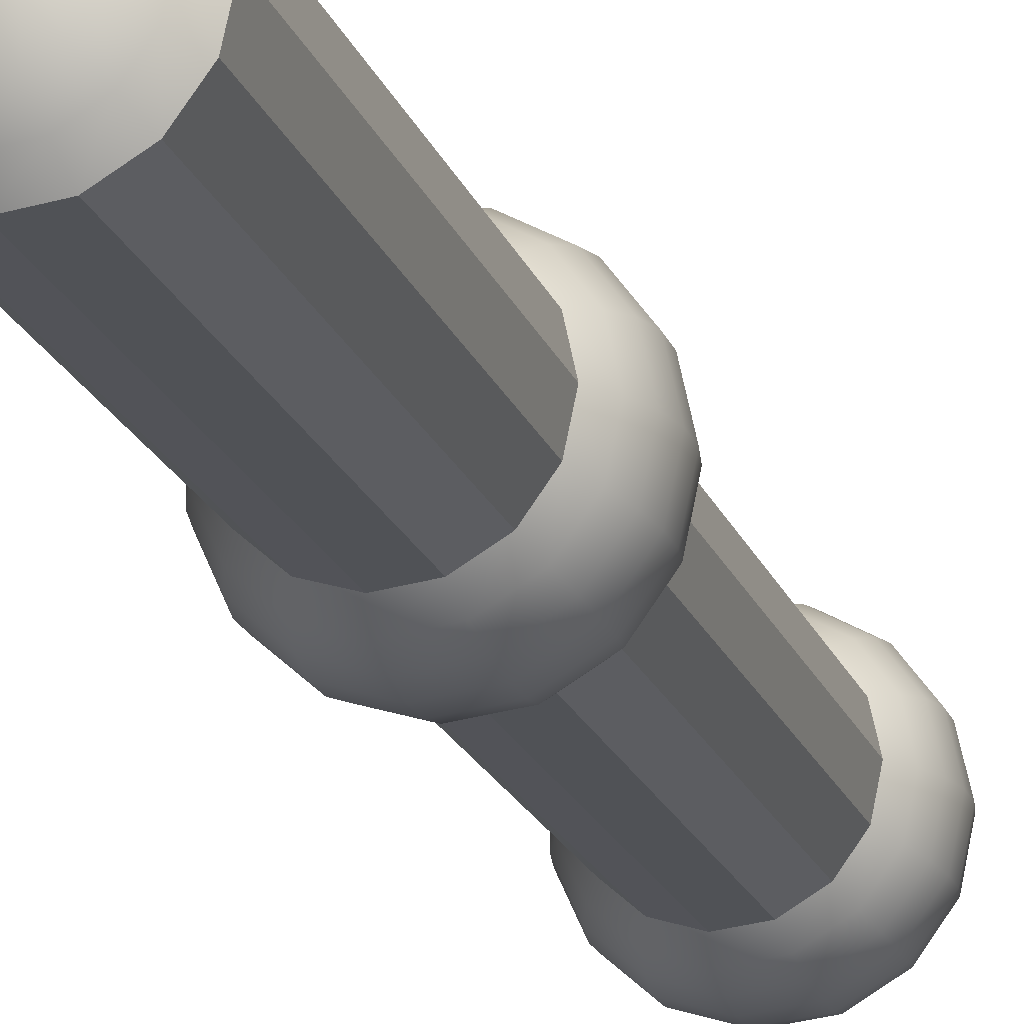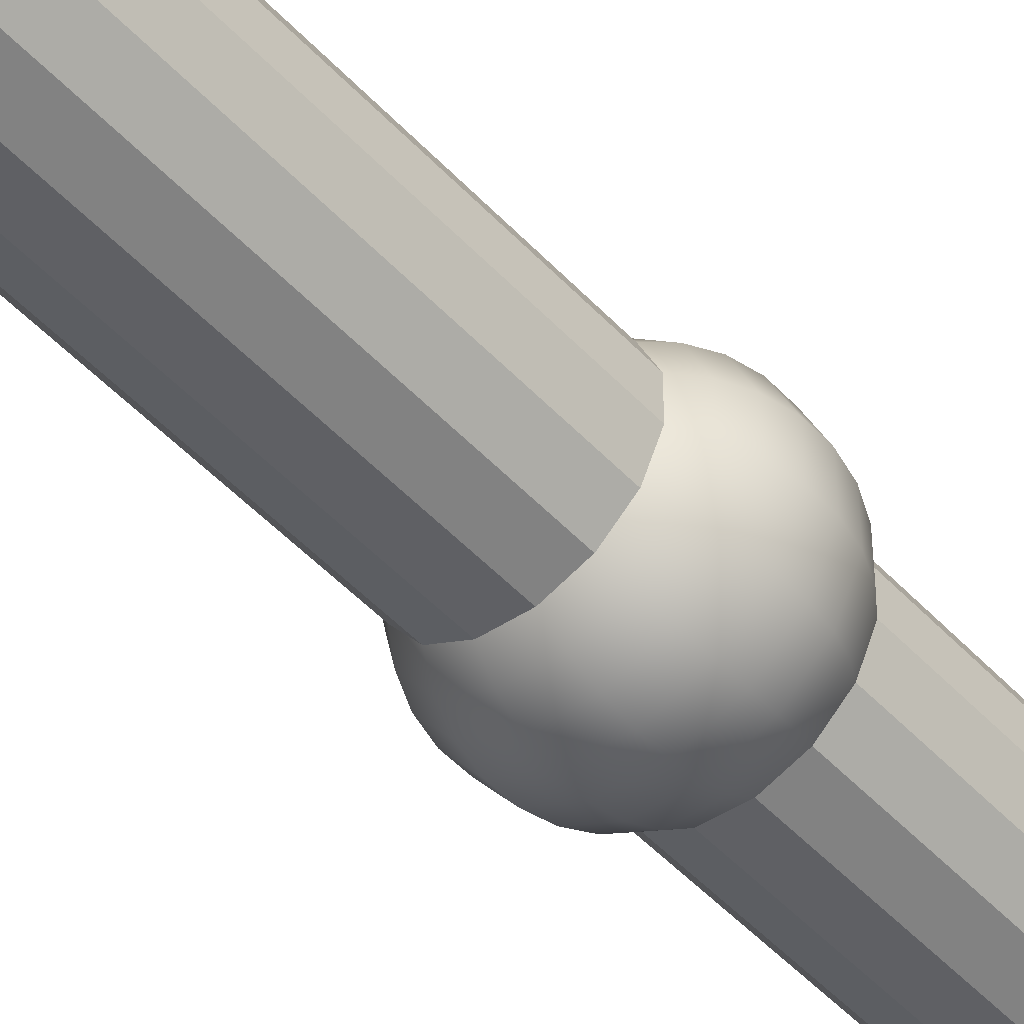
<metadata>
{"format":"obj","ext":"obj","renderer":"f3d","projection":"perspective","resolution":1024,"background":"white","views":[{"elev":-19.9,"azim":10.3,"up":"+Z"},{"elev":-48.6,"azim":-146.2,"up":"+Z"}]}
</metadata>
<code>
g default
v -0.1539 2.058 -0.03811
v -0.1766 2.06 -0.06964
v -0.2101 2.064 -0.08912
v -0.2486 2.069 -0.09319
v -0.2854 2.073 -0.08115
v -0.3142 2.077 -0.05508
v -0.3299 2.078 -0.01948
v -0.3299 2.078 0.01948
v -0.3142 2.077 0.05508
v -0.2854 2.073 0.08115
v -0.2486 2.069 0.09319
v -0.2101 2.064 0.08912
v -0.1766 2.06 0.06964
v -0.1539 2.058 0.03811
v -0.1458 2.057 0
v -0.1373 2.077 -0.04442
v -0.1638 2.08 -0.08115
v -0.2029 2.085 -0.1039
v -0.2477 2.09 -0.1086
v -0.2906 2.095 -0.09457
v -0.3241 2.099 -0.06419
v -0.3425 2.101 -0.0227
v -0.3425 2.101 0.0227
v -0.3241 2.099 0.06419
v -0.2906 2.095 0.09457
v -0.2477 2.09 0.1086
v -0.2029 2.085 0.1039
v -0.1638 2.08 0.08115
v -0.1373 2.077 0.04442
v -0.1279 2.076 0
v -0.1248 2.1 -0.04878
v -0.1539 2.103 -0.08912
v -0.1968 2.108 -0.1141
v -0.246 2.114 -0.1193
v -0.2931 2.12 -0.1039
v -0.33 2.124 -0.07049
v -0.3501 2.126 -0.02493
v -0.3501 2.126 0.02493
v -0.33 2.124 0.07049
v -0.2931 2.12 0.1039
v -0.246 2.114 0.1193
v -0.1968 2.108 0.1141
v -0.1539 2.103 0.08912
v -0.1248 2.1 0.04878
v -0.1145 2.099 0
v -0.1168 2.125 -0.05101
v -0.1473 2.129 -0.09319
v -0.1921 2.134 -0.1193
v -0.2436 2.14 -0.1247
v -0.2929 2.146 -0.1086
v -0.3314 2.15 -0.07371
v -0.3524 2.153 -0.02607
v -0.3524 2.153 0.02607
v -0.3314 2.15 0.07371
v -0.2929 2.146 0.1086
v -0.2436 2.14 0.1247
v -0.1921 2.134 0.1193
v -0.1473 2.129 0.09319
v -0.1168 2.125 0.05101
v -0.106 2.124 0
v -0.1137 2.151 -0.05101
v -0.1442 2.155 -0.09319
v -0.189 2.16 -0.1193
v -0.2405 2.166 -0.1247
v -0.2898 2.172 -0.1086
v -0.3283 2.176 -0.07371
v -0.3494 2.179 -0.02607
v -0.3494 2.179 0.02607
v -0.3283 2.176 0.07371
v -0.2898 2.172 0.1086
v -0.2405 2.166 0.1247
v -0.189 2.16 0.1193
v -0.1442 2.155 0.09319
v -0.1137 2.151 0.05101
v -0.103 2.15 0
v -0.1157 2.177 -0.04878
v -0.1448 2.181 -0.08912
v -0.1877 2.186 -0.1141
v -0.237 2.192 -0.1193
v -0.2841 2.197 -0.1039
v -0.3209 2.201 -0.07049
v -0.341 2.204 -0.02493
v -0.341 2.204 0.02493
v -0.3209 2.201 0.07049
v -0.2841 2.197 0.1039
v -0.237 2.192 0.1193
v -0.1877 2.186 0.1141
v -0.1448 2.181 0.08912
v -0.1157 2.177 0.04878
v -0.1054 2.176 0
v -0.1226 2.202 -0.04442
v -0.1492 2.206 -0.08115
v -0.1882 2.21 -0.1039
v -0.2331 2.215 -0.1086
v -0.276 2.22 -0.09457
v -0.3095 2.224 -0.06419
v -0.3278 2.227 -0.0227
v -0.3278 2.227 0.0227
v -0.3095 2.224 0.06419
v -0.276 2.22 0.09457
v -0.2331 2.215 0.1086
v -0.1882 2.21 0.1039
v -0.1492 2.206 0.08115
v -0.1226 2.202 0.04442
v -0.1133 2.201 0
v -0.1342 2.225 -0.03811
v -0.157 2.228 -0.06964
v -0.1905 2.232 -0.08912
v -0.229 2.236 -0.09319
v -0.2658 2.241 -0.08115
v -0.2945 2.244 -0.05508
v -0.3103 2.246 -0.01948
v -0.3103 2.246 0.01948
v -0.2945 2.244 0.05508
v -0.2658 2.241 0.08115
v -0.229 2.236 0.09319
v -0.1905 2.232 0.08912
v -0.157 2.228 0.06964
v -0.1342 2.225 0.03811
v -0.1262 2.224 0
v -0.1499 2.245 -0.03015
v -0.1679 2.247 -0.05508
v -0.1944 2.25 -0.07049
v -0.2249 2.254 -0.07371
v -0.254 2.257 -0.06419
v -0.2767 2.26 -0.04356
v -0.2892 2.261 -0.01541
v -0.2892 2.261 0.01541
v -0.2767 2.26 0.04356
v -0.254 2.257 0.06419
v -0.2249 2.254 0.07371
v -0.1944 2.25 0.07049
v -0.1679 2.247 0.05508
v -0.1499 2.245 0.03015
v -0.1436 2.244 0
v -0.1691 2.26 -0.02086
v -0.1816 2.262 -0.03811
v -0.1999 2.264 -0.04878
v -0.221 2.267 -0.05101
v -0.2411 2.269 -0.04442
v -0.2569 2.271 -0.03015
v -0.2655 2.272 -0.01066
v -0.2655 2.272 0.01066
v -0.2569 2.271 0.03015
v -0.2411 2.269 0.04442
v -0.221 2.267 0.05101
v -0.1999 2.264 0.04878
v -0.1816 2.262 0.03811
v -0.1691 2.26 0.02086
v -0.1647 2.26 0
v -0.1909 2.271 -0.01066
v -0.1973 2.272 -0.01948
v -0.2067 2.273 -0.02493
v -0.2174 2.274 -0.02607
v -0.2277 2.276 -0.0227
v -0.2358 2.276 -0.01541
v -0.2402 2.277 -0.005451
v -0.2402 2.277 0.005451
v -0.2358 2.276 0.01541
v -0.2277 2.276 0.0227
v -0.2174 2.274 0.02607
v -0.2067 2.273 0.02493
v -0.1973 2.272 0.01948
v -0.1909 2.271 0.01066
v -0.1887 2.271 0
v -0.2144 2.277 0
v -0.2741 1.561 -0.01066
v -0.2805 1.562 -0.01948
v -0.2629 1.568 -0.03811
v -0.2504 1.567 -0.02086
v -0.2899 1.563 -0.02493
v -0.2812 1.57 -0.04878
v -0.3006 1.564 -0.02607
v -0.3023 1.573 -0.05101
v -0.3109 1.566 -0.0227
v -0.3224 1.575 -0.04442
v -0.319 1.567 -0.01541
v -0.3382 1.577 -0.03015
v -0.3234 1.567 -0.005451
v -0.3468 1.578 -0.01066
v -0.3234 1.567 0.005451
v -0.3468 1.578 0.01066
v -0.319 1.567 0.01541
v -0.3382 1.577 0.03015
v -0.3109 1.566 0.0227
v -0.3224 1.575 0.04442
v -0.3006 1.564 0.02607
v -0.3023 1.573 0.05101
v -0.2899 1.563 0.02493
v -0.2812 1.57 0.04878
v -0.2805 1.562 0.01948
v -0.2629 1.568 0.03811
v -0.2741 1.561 0.01066
v -0.2504 1.567 0.02086
v -0.2719 1.561 0
v -0.246 1.566 0
v -0.2462 1.579 -0.05508
v -0.2282 1.577 -0.03015
v -0.2727 1.583 -0.07049
v -0.3031 1.586 -0.07371
v -0.3322 1.59 -0.06419
v -0.355 1.592 -0.04356
v -0.3674 1.594 -0.01541
v -0.3674 1.594 0.01541
v -0.355 1.592 0.04356
v -0.3322 1.59 0.06419
v -0.3031 1.586 0.07371
v -0.2727 1.583 0.07049
v -0.2462 1.579 0.05508
v -0.2282 1.577 0.03015
v -0.2218 1.577 0
v -0.2311 1.595 -0.06964
v -0.2083 1.593 -0.03811
v -0.2646 1.599 -0.08912
v -0.3031 1.604 -0.09319
v -0.3399 1.608 -0.08115
v -0.3687 1.612 -0.05508
v -0.3844 1.613 -0.01948
v -0.3844 1.613 0.01948
v -0.3687 1.612 0.05508
v -0.3399 1.608 0.08115
v -0.3031 1.604 0.09319
v -0.2646 1.599 0.08912
v -0.2311 1.595 0.06964
v -0.2083 1.593 0.03811
v -0.2003 1.592 0
v -0.2982 1.561 0
g r_leg
f 167 168 169 170
f 168 171 172 169
f 171 173 174 172
f 173 175 176 174
f 175 177 178 176
f 177 179 180 178
f 179 181 182 180
f 181 183 184 182
f 183 185 186 184
f 185 187 188 186
f 187 189 190 188
f 189 191 192 190
f 191 193 194 192
f 193 195 196 194
f 195 167 170 196
f 170 169 197 198
f 169 172 199 197
f 172 174 200 199
f 174 176 201 200
f 176 178 202 201
f 178 180 203 202
f 180 182 204 203
f 182 184 205 204
f 184 186 206 205
f 186 188 207 206
f 188 190 208 207
f 190 192 209 208
f 192 194 210 209
f 194 196 211 210
f 196 170 198 211
f 198 197 212 213
f 197 199 214 212
f 199 200 215 214
f 200 201 216 215
f 201 202 217 216
f 202 203 218 217
f 203 204 219 218
f 204 205 220 219
f 205 206 221 220
f 206 207 222 221
f 207 208 223 222
f 208 209 224 223
f 209 210 225 224
f 210 211 226 225
f 211 198 213 226
f 1 2 17 16
f 2 3 18 17
f 3 4 19 18
f 4 5 20 19
f 5 6 21 20
f 6 7 22 21
f 7 8 23 22
f 8 9 24 23
f 9 10 25 24
f 10 11 26 25
f 11 12 27 26
f 12 13 28 27
f 13 14 29 28
f 14 15 30 29
f 15 1 16 30
f 16 17 32 31
f 17 18 33 32
f 18 19 34 33
f 19 20 35 34
f 20 21 36 35
f 21 22 37 36
f 22 23 38 37
f 23 24 39 38
f 24 25 40 39
f 25 26 41 40
f 26 27 42 41
f 27 28 43 42
f 28 29 44 43
f 29 30 45 44
f 30 16 31 45
f 31 32 47 46
f 32 33 48 47
f 33 34 49 48
f 34 35 50 49
f 35 36 51 50
f 36 37 52 51
f 37 38 53 52
f 38 39 54 53
f 39 40 55 54
f 40 41 56 55
f 41 42 57 56
f 42 43 58 57
f 43 44 59 58
f 44 45 60 59
f 45 31 46 60
f 46 47 62 61
f 47 48 63 62
f 48 49 64 63
f 49 50 65 64
f 50 51 66 65
f 51 52 67 66
f 52 53 68 67
f 53 54 69 68
f 54 55 70 69
f 55 56 71 70
f 56 57 72 71
f 57 58 73 72
f 58 59 74 73
f 59 60 75 74
f 60 46 61 75
f 61 62 77 76
f 62 63 78 77
f 63 64 79 78
f 64 65 80 79
f 65 66 81 80
f 66 67 82 81
f 67 68 83 82
f 68 69 84 83
f 69 70 85 84
f 70 71 86 85
f 71 72 87 86
f 72 73 88 87
f 73 74 89 88
f 74 75 90 89
f 75 61 76 90
f 76 77 92 91
f 77 78 93 92
f 78 79 94 93
f 79 80 95 94
f 80 81 96 95
f 81 82 97 96
f 82 83 98 97
f 83 84 99 98
f 84 85 100 99
f 85 86 101 100
f 86 87 102 101
f 87 88 103 102
f 88 89 104 103
f 89 90 105 104
f 90 76 91 105
f 91 92 107 106
f 92 93 108 107
f 93 94 109 108
f 94 95 110 109
f 95 96 111 110
f 96 97 112 111
f 97 98 113 112
f 98 99 114 113
f 99 100 115 114
f 100 101 116 115
f 101 102 117 116
f 102 103 118 117
f 103 104 119 118
f 104 105 120 119
f 105 91 106 120
f 106 107 122 121
f 107 108 123 122
f 108 109 124 123
f 109 110 125 124
f 110 111 126 125
f 111 112 127 126
f 112 113 128 127
f 113 114 129 128
f 114 115 130 129
f 115 116 131 130
f 116 117 132 131
f 117 118 133 132
f 118 119 134 133
f 119 120 135 134
f 120 106 121 135
f 121 122 137 136
f 122 123 138 137
f 123 124 139 138
f 124 125 140 139
f 125 126 141 140
f 126 127 142 141
f 127 128 143 142
f 128 129 144 143
f 129 130 145 144
f 130 131 146 145
f 131 132 147 146
f 132 133 148 147
f 133 134 149 148
f 134 135 150 149
f 135 121 136 150
f 136 137 152 151
f 137 138 153 152
f 138 139 154 153
f 139 140 155 154
f 140 141 156 155
f 141 142 157 156
f 142 143 158 157
f 143 144 159 158
f 144 145 160 159
f 145 146 161 160
f 146 147 162 161
f 147 148 163 162
f 148 149 164 163
f 149 150 165 164
f 150 136 151 165
f 168 167 227
f 171 168 227
f 173 171 227
f 175 173 227
f 177 175 227
f 179 177 227
f 181 179 227
f 183 181 227
f 185 183 227
f 187 185 227
f 189 187 227
f 191 189 227
f 193 191 227
f 195 193 227
f 167 195 227
f 151 152 166
f 152 153 166
f 153 154 166
f 154 155 166
f 155 156 166
f 156 157 166
f 157 158 166
f 158 159 166
f 159 160 166
f 160 161 166
f 161 162 166
f 162 163 166
f 163 164 166
f 164 165 166
f 165 151 166
f 2 1 213 212
f 3 2 212 214
f 4 3 214 215
f 5 4 215 216
f 6 5 216 217
f 7 6 217 218
f 8 7 218 219
f 9 8 219 220
f 10 9 220 221
f 11 10 221 222
f 12 11 222 223
f 13 12 223 224
f 14 13 224 225
f 15 14 225 226
f 1 15 226 213
g default
v -0.2253 1.446 -0.03811
v -0.2481 1.448 -0.06964
v -0.2816 1.452 -0.08912
v -0.3201 1.457 -0.09319
v -0.3569 1.461 -0.08115
v -0.3856 1.464 -0.05508
v -0.4014 1.466 -0.01948
v -0.4014 1.466 0.01948
v -0.3856 1.464 0.05508
v -0.3569 1.461 0.08115
v -0.3201 1.457 0.09319
v -0.2816 1.452 0.08912
v -0.2481 1.448 0.06964
v -0.2253 1.446 0.03811
v -0.2173 1.445 0
v -0.2088 1.465 -0.04442
v -0.2353 1.468 -0.08115
v -0.2744 1.473 -0.1039
v -0.3192 1.478 -0.1086
v -0.3621 1.483 -0.09457
v -0.3956 1.487 -0.06419
v -0.414 1.489 -0.0227
v -0.414 1.489 0.0227
v -0.3956 1.487 0.06419
v -0.3621 1.483 0.09457
v -0.3192 1.478 0.1086
v -0.2744 1.473 0.1039
v -0.2353 1.468 0.08115
v -0.2088 1.465 0.04442
v -0.1994 1.464 0
v -0.1963 1.488 -0.04878
v -0.2254 1.491 -0.08912
v -0.2683 1.496 -0.1141
v -0.3175 1.502 -0.1193
v -0.3646 1.508 -0.1039
v -0.4014 1.512 -0.07049
v -0.4216 1.514 -0.02493
v -0.4216 1.514 0.02493
v -0.4014 1.512 0.07049
v -0.3646 1.508 0.1039
v -0.3175 1.502 0.1193
v -0.2683 1.496 0.1141
v -0.2254 1.491 0.08912
v -0.1963 1.488 0.04878
v -0.186 1.487 0
v -0.1883 1.513 -0.05101
v -0.2187 1.516 -0.09319
v -0.2636 1.522 -0.1193
v -0.3151 1.528 -0.1247
v -0.3643 1.534 -0.1086
v -0.4028 1.538 -0.07371
v -0.4239 1.541 -0.02607
v -0.4239 1.541 0.02607
v -0.4028 1.538 0.07371
v -0.3643 1.534 0.1086
v -0.3151 1.528 0.1247
v -0.2636 1.522 0.1193
v -0.2187 1.516 0.09319
v -0.1883 1.513 0.05101
v -0.1775 1.512 0
v -0.1852 1.539 -0.05101
v -0.2157 1.543 -0.09319
v -0.2605 1.548 -0.1193
v -0.312 1.554 -0.1247
v -0.3613 1.56 -0.1086
v -0.3998 1.564 -0.07371
v -0.4208 1.567 -0.02607
v -0.4208 1.567 0.02607
v -0.3998 1.564 0.07371
v -0.3613 1.56 0.1086
v -0.312 1.554 0.1247
v -0.2605 1.548 0.1193
v -0.2157 1.543 0.09319
v -0.1852 1.539 0.05101
v -0.1744 1.538 0
v -0.1872 1.565 -0.04878
v -0.2163 1.569 -0.08912
v -0.2592 1.574 -0.1141
v -0.3084 1.579 -0.1193
v -0.3555 1.585 -0.1039
v -0.3924 1.589 -0.07049
v -0.4125 1.592 -0.02493
v -0.4125 1.592 0.02493
v -0.3924 1.589 0.07049
v -0.3555 1.585 0.1039
v -0.3084 1.579 0.1193
v -0.2592 1.574 0.1141
v -0.2163 1.569 0.08912
v -0.1872 1.565 0.04878
v -0.1769 1.564 0
v -0.1941 1.59 -0.04442
v -0.2206 1.593 -0.08115
v -0.2597 1.598 -0.1039
v -0.3045 1.603 -0.1086
v -0.3474 1.608 -0.09457
v -0.3809 1.612 -0.06419
v -0.3993 1.614 -0.0227
v -0.3993 1.614 0.0227
v -0.3809 1.612 0.06419
v -0.3474 1.608 0.09457
v -0.3045 1.603 0.1086
v -0.2597 1.598 0.1039
v -0.2206 1.593 0.08115
v -0.1941 1.59 0.04442
v -0.1847 1.589 0
v -0.2057 1.613 -0.03811
v -0.2284 1.616 -0.06964
v -0.262 1.62 -0.08912
v -0.3004 1.624 -0.09319
v -0.3372 1.629 -0.08115
v -0.366 1.632 -0.05508
v -0.3817 1.634 -0.01948
v -0.3817 1.634 0.01948
v -0.366 1.632 0.05508
v -0.3372 1.629 0.08115
v -0.3004 1.624 0.09319
v -0.262 1.62 0.08912
v -0.2284 1.616 0.06964
v -0.2057 1.613 0.03811
v -0.1976 1.612 0
v -0.2214 1.633 -0.03015
v -0.2394 1.635 -0.05508
v -0.2659 1.638 -0.07049
v -0.2964 1.642 -0.07371
v -0.3255 1.645 -0.06419
v -0.3482 1.648 -0.04356
v -0.3607 1.649 -0.01541
v -0.3607 1.649 0.01541
v -0.3482 1.648 0.04356
v -0.3255 1.645 0.06419
v -0.2964 1.642 0.07371
v -0.2659 1.638 0.07049
v -0.2394 1.635 0.05508
v -0.2214 1.633 0.03015
v -0.215 1.632 0
v -0.2406 1.648 -0.02086
v -0.253 1.65 -0.03811
v -0.2714 1.652 -0.04878
v -0.2924 1.654 -0.05101
v -0.3126 1.657 -0.04442
v -0.3283 1.659 -0.03015
v -0.3369 1.66 -0.01066
v -0.3369 1.66 0.01066
v -0.3283 1.659 0.03015
v -0.3126 1.657 0.04442
v -0.2924 1.654 0.05101
v -0.2714 1.652 0.04878
v -0.253 1.65 0.03811
v -0.2406 1.648 0.02086
v -0.2362 1.648 0
v -0.2624 1.659 -0.01066
v -0.2688 1.66 -0.01948
v -0.2781 1.661 -0.02493
v -0.2889 1.662 -0.02607
v -0.2992 1.663 -0.0227
v -0.3072 1.664 -0.01541
v -0.3116 1.665 -0.005451
v -0.3116 1.665 0.005451
v -0.3072 1.664 0.01541
v -0.2992 1.663 0.0227
v -0.2889 1.662 0.02607
v -0.2781 1.661 0.02493
v -0.2688 1.66 0.01948
v -0.2624 1.659 0.01066
v -0.2601 1.659 0
v -0.2859 1.665 0
v -0.3456 0.9491 -0.01066
v -0.3519 0.9499 -0.01948
v -0.3343 0.956 -0.03811
v -0.3219 0.9546 -0.02086
v -0.3613 0.951 -0.02493
v -0.3527 0.9582 -0.04878
v -0.3721 0.9522 -0.02607
v -0.3737 0.9606 -0.05101
v -0.3824 0.9534 -0.0227
v -0.3939 0.963 -0.04442
v -0.3904 0.9544 -0.01541
v -0.4096 0.9648 -0.03015
v -0.3948 0.9549 -0.005451
v -0.4182 0.9659 -0.01066
v -0.3948 0.9549 0.005451
v -0.4182 0.9659 0.01066
v -0.3904 0.9544 0.01541
v -0.4096 0.9648 0.03015
v -0.3824 0.9534 0.0227
v -0.3939 0.963 0.04442
v -0.3721 0.9522 0.02607
v -0.3737 0.9606 0.05101
v -0.3613 0.951 0.02493
v -0.3527 0.9582 0.04878
v -0.3519 0.9499 0.01948
v -0.3343 0.956 0.03811
v -0.3456 0.9491 0.01066
v -0.3219 0.9546 0.02086
v -0.3433 0.9489 0
v -0.3175 0.954 0
v -0.3176 0.9673 -0.05508
v -0.2996 0.9652 -0.03015
v -0.3441 0.9704 -0.07049
v -0.3746 0.974 -0.07371
v -0.4037 0.9774 -0.06419
v -0.4264 0.9801 -0.04356
v -0.4389 0.9815 -0.01541
v -0.4389 0.9815 0.01541
v -0.4264 0.9801 0.04356
v -0.4037 0.9774 0.06419
v -0.3746 0.974 0.07371
v -0.3441 0.9704 0.07049
v -0.3176 0.9673 0.05508
v -0.2996 0.9652 0.03015
v -0.2933 0.9645 0
v -0.3026 0.9833 -0.06964
v -0.2798 0.9807 -0.03811
v -0.3361 0.9873 -0.08912
v -0.3746 0.9918 -0.09319
v -0.4114 0.9961 -0.08115
v -0.4401 0.9994 -0.05508
v -0.4559 1.001 -0.01948
v -0.4559 1.001 0.01948
v -0.4401 0.9994 0.05508
v -0.4114 0.9961 0.08115
v -0.3746 0.9918 0.09319
v -0.3361 0.9873 0.08912
v -0.3026 0.9833 0.06964
v -0.2798 0.9807 0.03811
v -0.2718 0.9797 0
v -0.3697 0.9492 0
g r_foreleg
f 394 395 396 397
f 395 398 399 396
f 398 400 401 399
f 400 402 403 401
f 402 404 405 403
f 404 406 407 405
f 406 408 409 407
f 408 410 411 409
f 410 412 413 411
f 412 414 415 413
f 414 416 417 415
f 416 418 419 417
f 418 420 421 419
f 420 422 423 421
f 422 394 397 423
f 397 396 424 425
f 396 399 426 424
f 399 401 427 426
f 401 403 428 427
f 403 405 429 428
f 405 407 430 429
f 407 409 431 430
f 409 411 432 431
f 411 413 433 432
f 413 415 434 433
f 415 417 435 434
f 417 419 436 435
f 419 421 437 436
f 421 423 438 437
f 423 397 425 438
f 425 424 439 440
f 424 426 441 439
f 426 427 442 441
f 427 428 443 442
f 428 429 444 443
f 429 430 445 444
f 430 431 446 445
f 431 432 447 446
f 432 433 448 447
f 433 434 449 448
f 434 435 450 449
f 435 436 451 450
f 436 437 452 451
f 437 438 453 452
f 438 425 440 453
f 228 229 244 243
f 229 230 245 244
f 230 231 246 245
f 231 232 247 246
f 232 233 248 247
f 233 234 249 248
f 234 235 250 249
f 235 236 251 250
f 236 237 252 251
f 237 238 253 252
f 238 239 254 253
f 239 240 255 254
f 240 241 256 255
f 241 242 257 256
f 242 228 243 257
f 243 244 259 258
f 244 245 260 259
f 245 246 261 260
f 246 247 262 261
f 247 248 263 262
f 248 249 264 263
f 249 250 265 264
f 250 251 266 265
f 251 252 267 266
f 252 253 268 267
f 253 254 269 268
f 254 255 270 269
f 255 256 271 270
f 256 257 272 271
f 257 243 258 272
f 258 259 274 273
f 259 260 275 274
f 260 261 276 275
f 261 262 277 276
f 262 263 278 277
f 263 264 279 278
f 264 265 280 279
f 265 266 281 280
f 266 267 282 281
f 267 268 283 282
f 268 269 284 283
f 269 270 285 284
f 270 271 286 285
f 271 272 287 286
f 272 258 273 287
f 273 274 289 288
f 274 275 290 289
f 275 276 291 290
f 276 277 292 291
f 277 278 293 292
f 278 279 294 293
f 279 280 295 294
f 280 281 296 295
f 281 282 297 296
f 282 283 298 297
f 283 284 299 298
f 284 285 300 299
f 285 286 301 300
f 286 287 302 301
f 287 273 288 302
f 288 289 304 303
f 289 290 305 304
f 290 291 306 305
f 291 292 307 306
f 292 293 308 307
f 293 294 309 308
f 294 295 310 309
f 295 296 311 310
f 296 297 312 311
f 297 298 313 312
f 298 299 314 313
f 299 300 315 314
f 300 301 316 315
f 301 302 317 316
f 302 288 303 317
f 303 304 319 318
f 304 305 320 319
f 305 306 321 320
f 306 307 322 321
f 307 308 323 322
f 308 309 324 323
f 309 310 325 324
f 310 311 326 325
f 311 312 327 326
f 312 313 328 327
f 313 314 329 328
f 314 315 330 329
f 315 316 331 330
f 316 317 332 331
f 317 303 318 332
f 318 319 334 333
f 319 320 335 334
f 320 321 336 335
f 321 322 337 336
f 322 323 338 337
f 323 324 339 338
f 324 325 340 339
f 325 326 341 340
f 326 327 342 341
f 327 328 343 342
f 328 329 344 343
f 329 330 345 344
f 330 331 346 345
f 331 332 347 346
f 332 318 333 347
f 333 334 349 348
f 334 335 350 349
f 335 336 351 350
f 336 337 352 351
f 337 338 353 352
f 338 339 354 353
f 339 340 355 354
f 340 341 356 355
f 341 342 357 356
f 342 343 358 357
f 343 344 359 358
f 344 345 360 359
f 345 346 361 360
f 346 347 362 361
f 347 333 348 362
f 348 349 364 363
f 349 350 365 364
f 350 351 366 365
f 351 352 367 366
f 352 353 368 367
f 353 354 369 368
f 354 355 370 369
f 355 356 371 370
f 356 357 372 371
f 357 358 373 372
f 358 359 374 373
f 359 360 375 374
f 360 361 376 375
f 361 362 377 376
f 362 348 363 377
f 363 364 379 378
f 364 365 380 379
f 365 366 381 380
f 366 367 382 381
f 367 368 383 382
f 368 369 384 383
f 369 370 385 384
f 370 371 386 385
f 371 372 387 386
f 372 373 388 387
f 373 374 389 388
f 374 375 390 389
f 375 376 391 390
f 376 377 392 391
f 377 363 378 392
f 395 394 454
f 398 395 454
f 400 398 454
f 402 400 454
f 404 402 454
f 406 404 454
f 408 406 454
f 410 408 454
f 412 410 454
f 414 412 454
f 416 414 454
f 418 416 454
f 420 418 454
f 422 420 454
f 394 422 454
f 378 379 393
f 379 380 393
f 380 381 393
f 381 382 393
f 382 383 393
f 383 384 393
f 384 385 393
f 385 386 393
f 386 387 393
f 387 388 393
f 388 389 393
f 389 390 393
f 390 391 393
f 391 392 393
f 392 378 393
f 229 228 440 439
f 230 229 439 441
f 231 230 441 442
f 232 231 442 443
f 233 232 443 444
f 234 233 444 445
f 235 234 445 446
f 236 235 446 447
f 237 236 447 448
f 238 237 448 449
f 239 238 449 450
f 240 239 450 451
f 241 240 451 452
f 242 241 452 453
f 228 242 453 440

</code>
